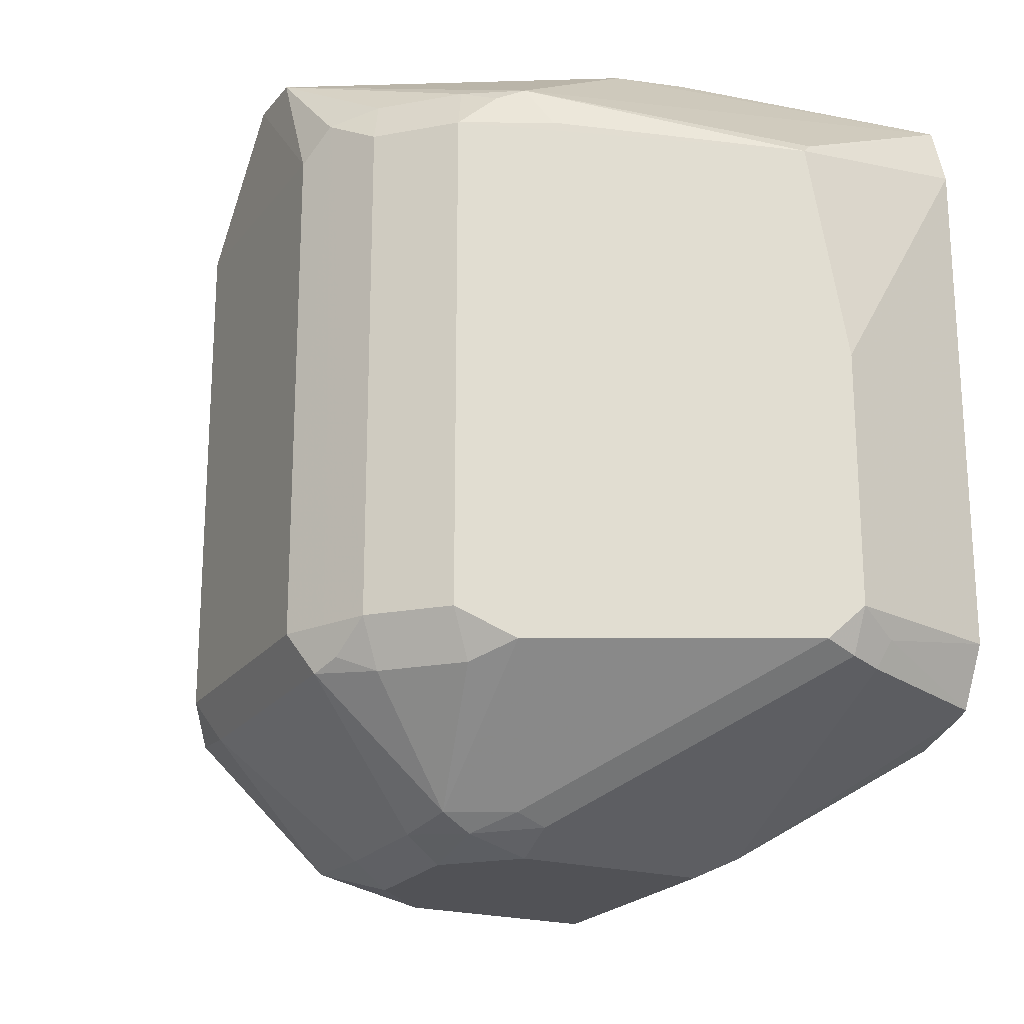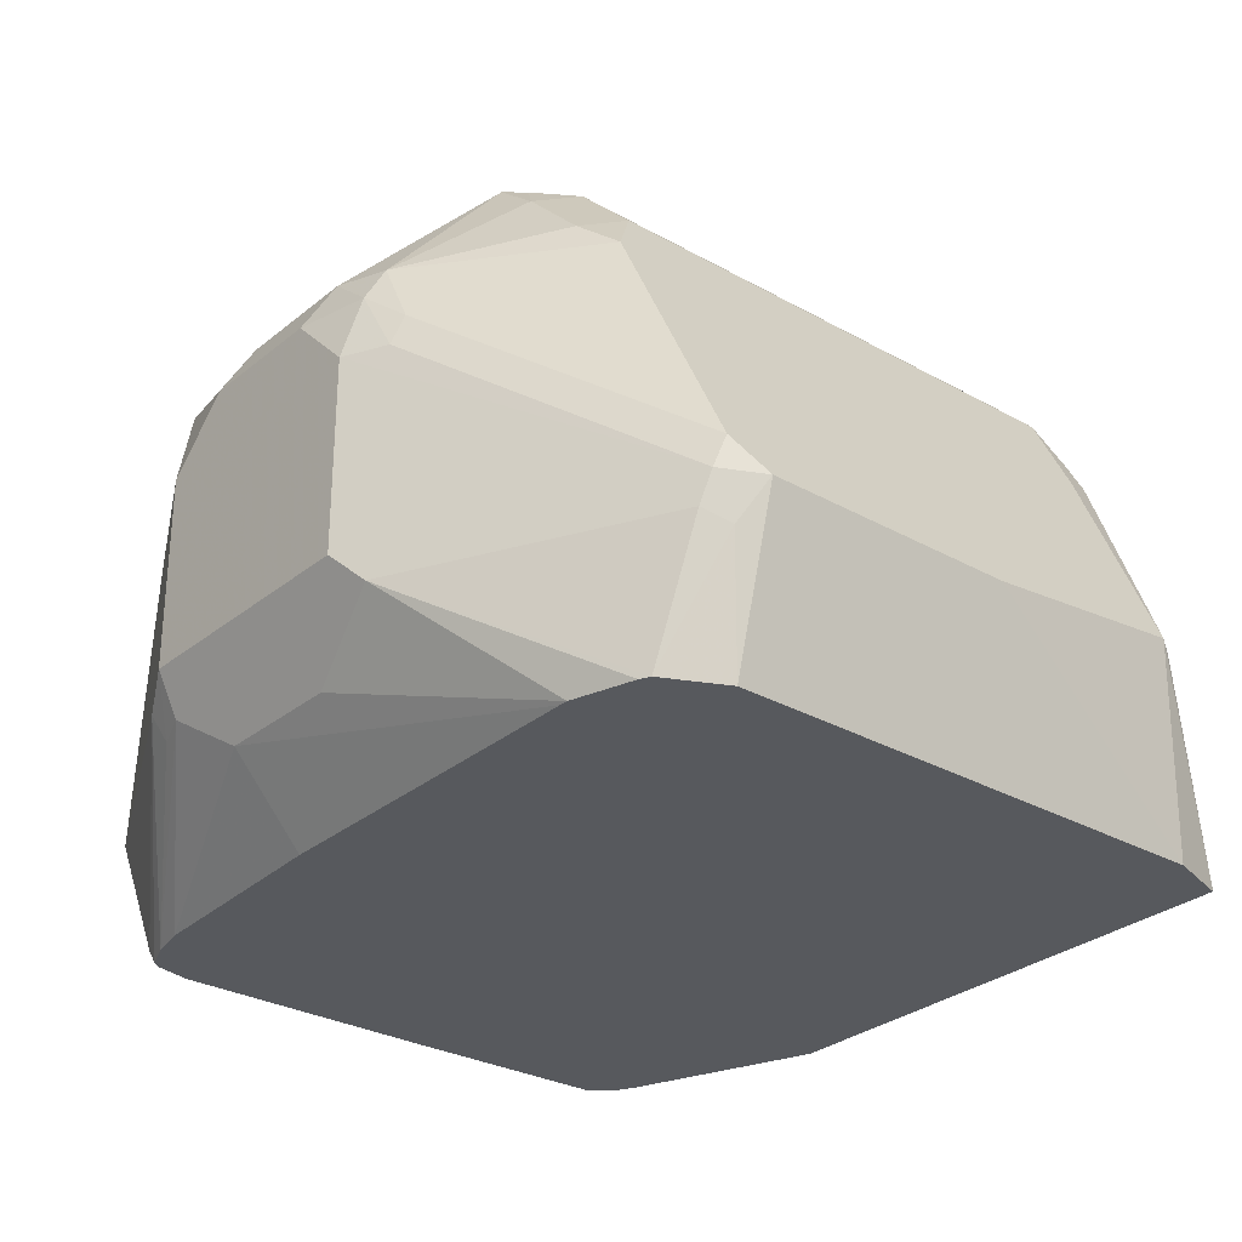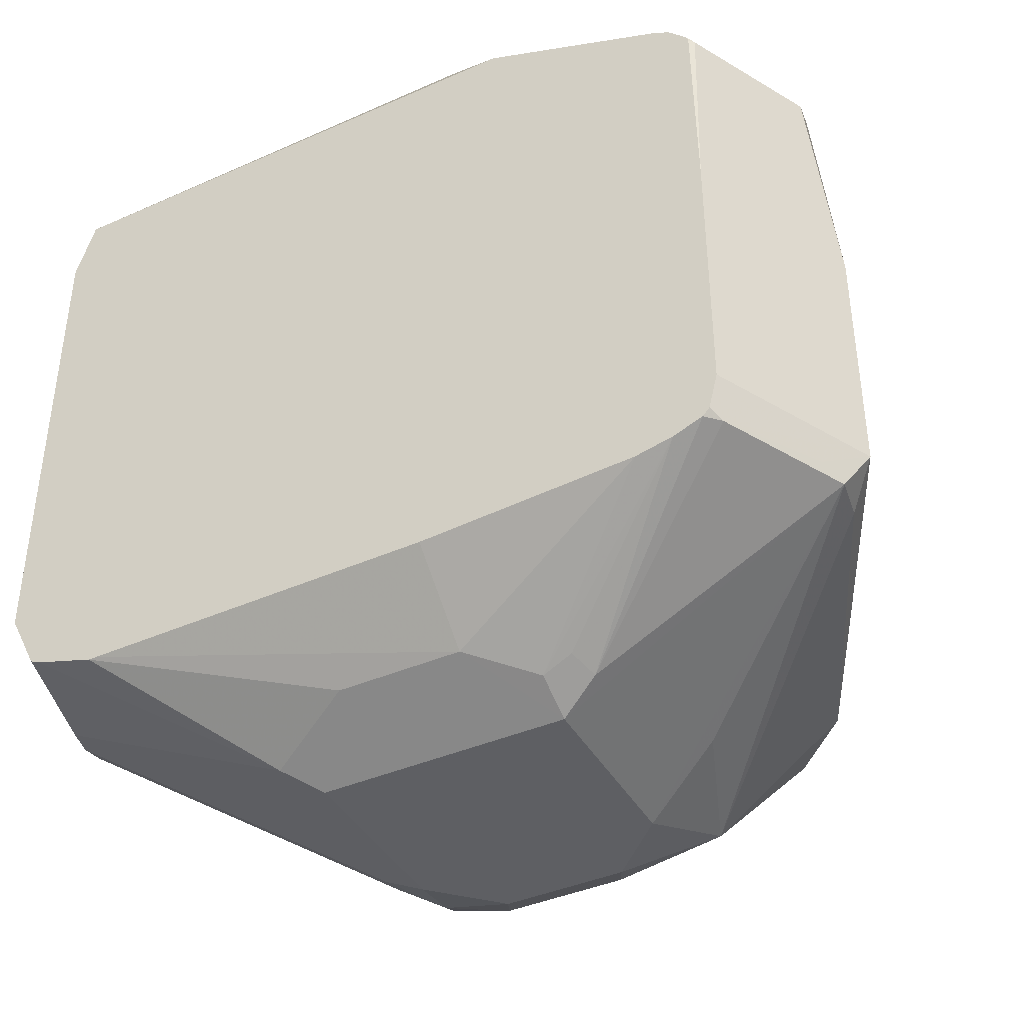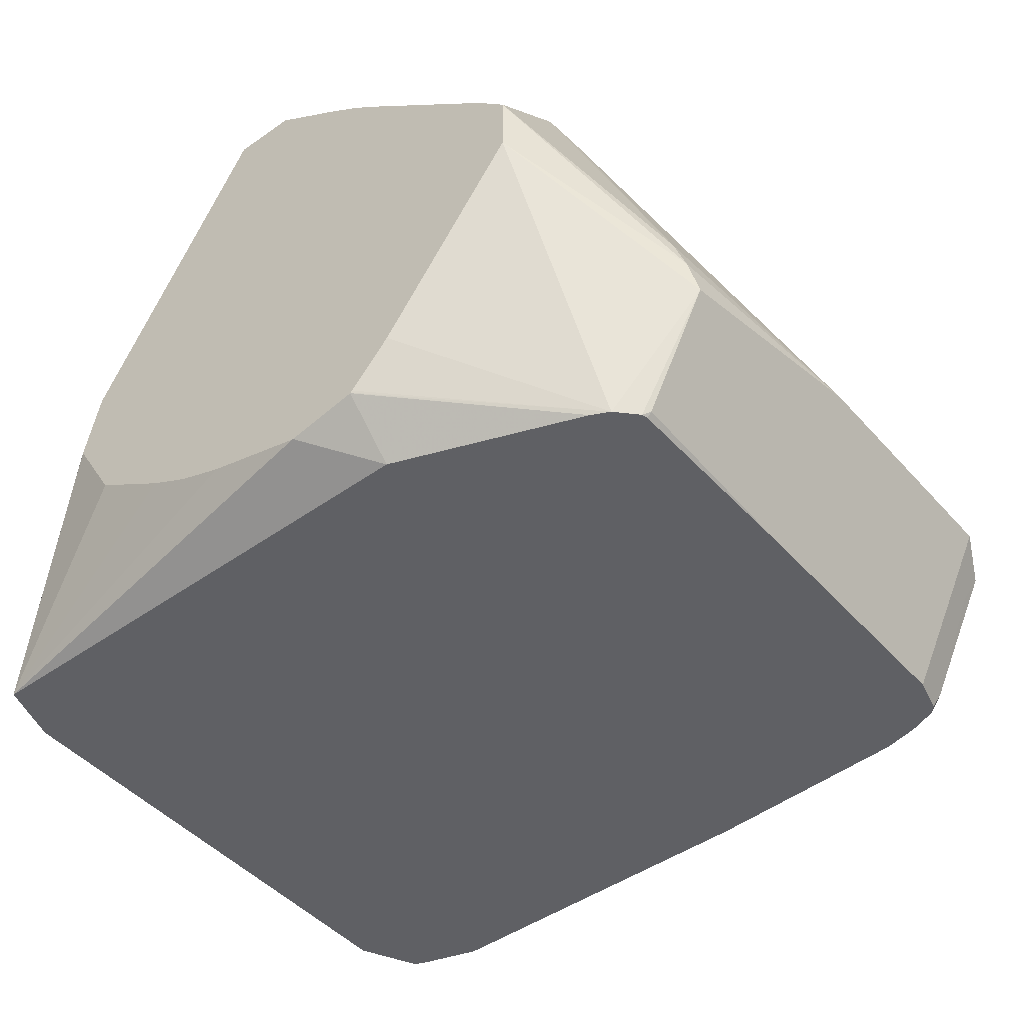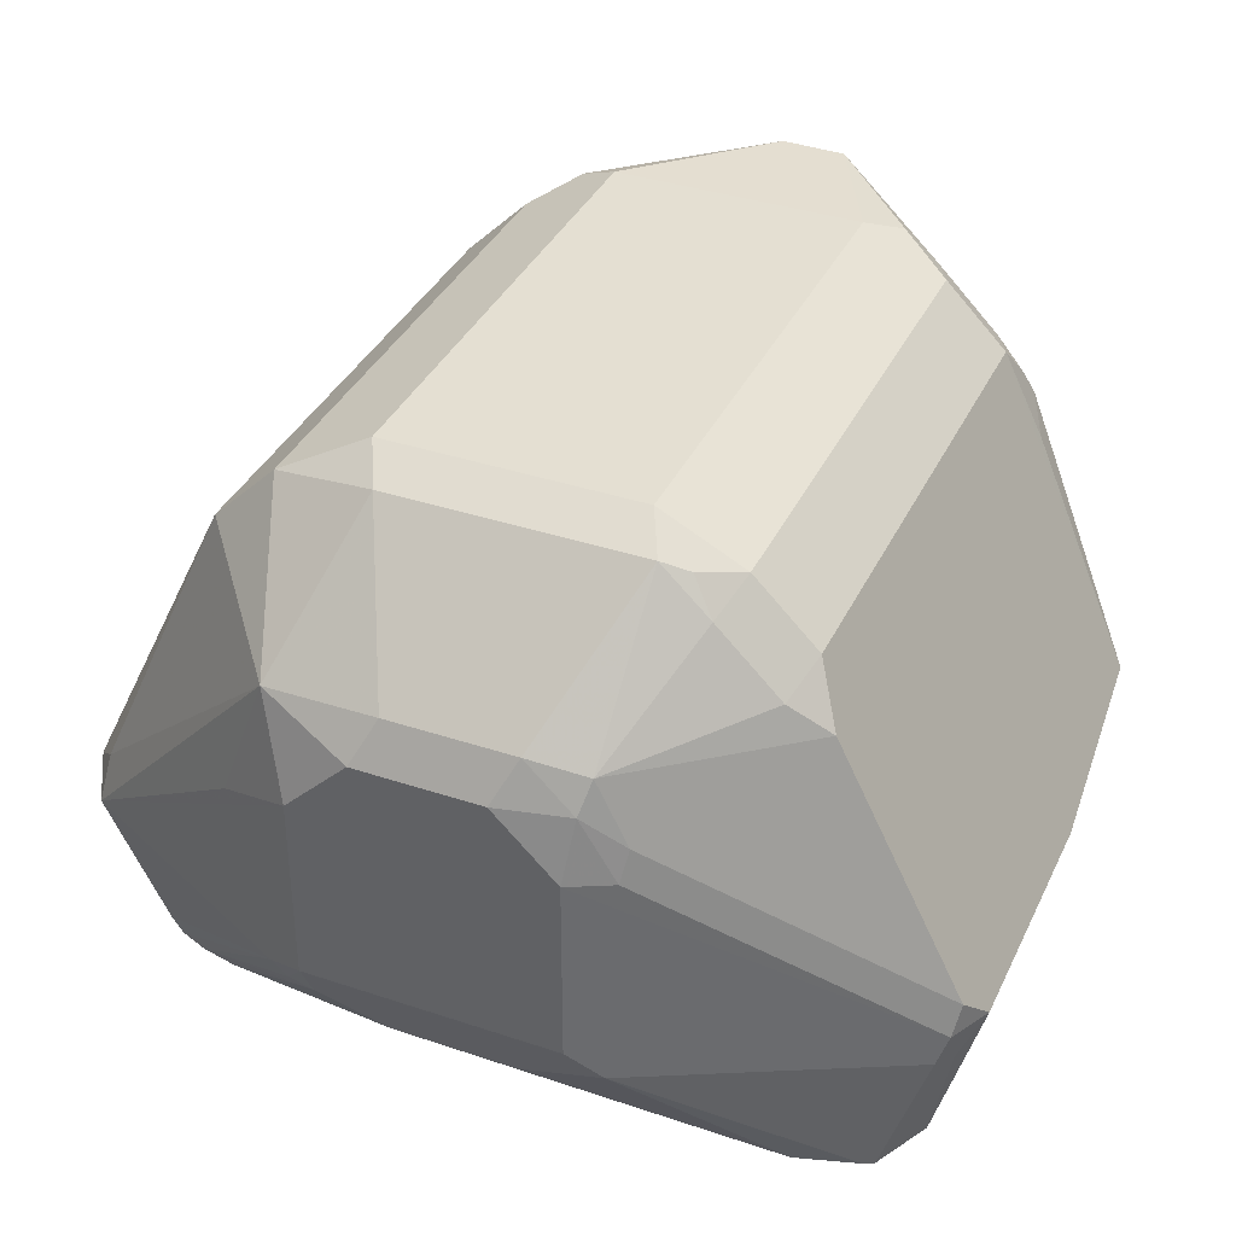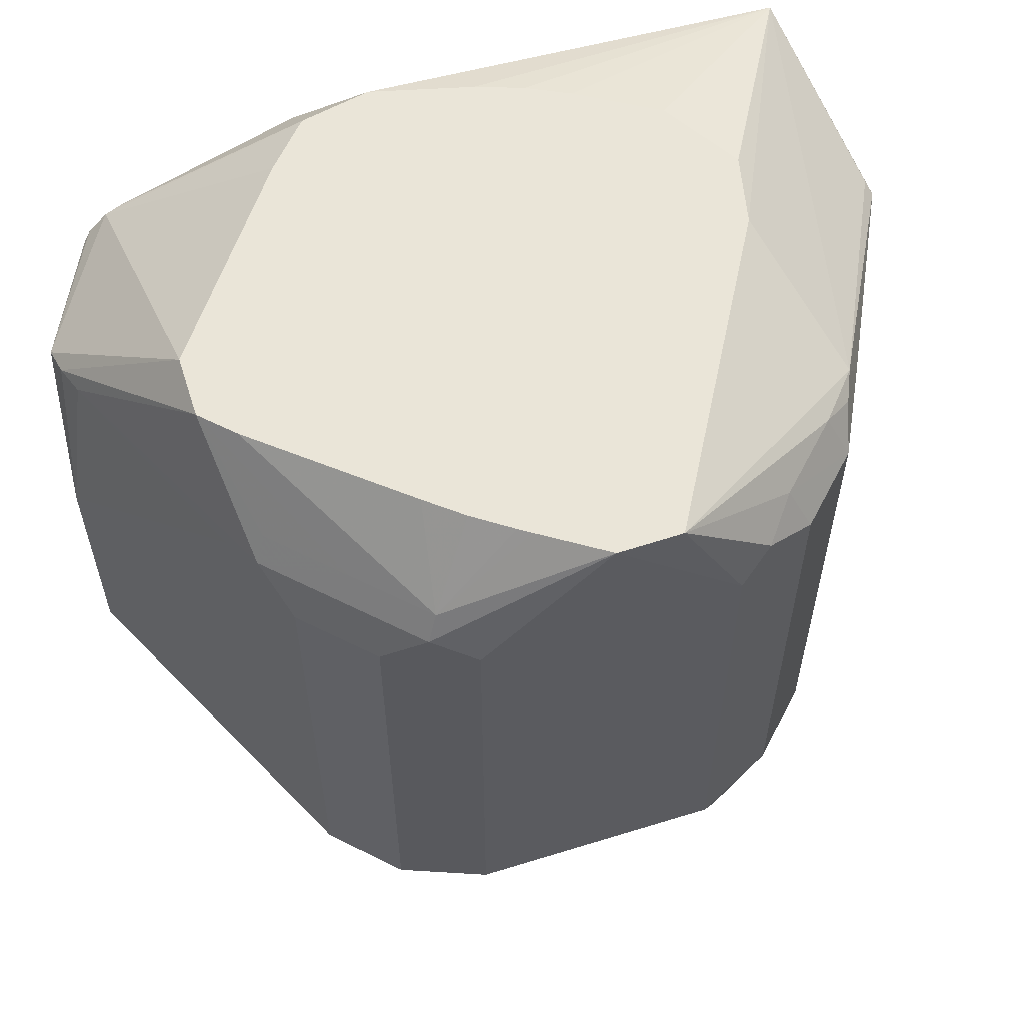
<metadata>
{"format":"obj","ext":"obj","renderer":"f3d","projection":"perspective","resolution":1024,"background":"white","views":[{"elev":-21.2,"azim":-116.7,"up":"+Z"},{"elev":-29.0,"azim":-130.0,"up":"+Y"},{"elev":-41.3,"azim":27.5,"up":"+Z"},{"elev":-45.2,"azim":38.5,"up":"+Y"},{"elev":36.9,"azim":-156.7,"up":"+Y"},{"elev":59.1,"azim":162.3,"up":"+Z"}]}
</metadata>
<code>
v 0.2847 -0.3797 -0.3797
v 0.2847 -0.4271 -0.3797
v 0.2689 -0.3638 -0.3797
v 0.2926 -0.3559 -0.3717
v 0.3058 -0.3902 -0.3691
v 0.3585 -0.4324 -0.3427
v 0.348 -0.4271 -0.348
v 0.2953 -0.4324 -0.3744
v 0.2926 -0.439 -0.3717
v 0.2847 -0.4376 -0.3744
v 0.2689 -0.4482 -0.3691
v 0.2215 -0.4271 -0.3797
v 0.2636 -0.3533 -0.3744
v 0.2373 -0.3638 -0.3797
v 0.2795 -0.3217 -0.3427
v 0.3058 -0.3269 -0.3375
v 0.3216 -0.3427 -0.3375
v 0.3559 -0.4192 -0.3401
v 0.3638 -0.4271 -0.3322
v 0.3559 -0.439 -0.3401
v 0.3427 -0.464 -0.3427
v 0.3395 -0.4679 -0.3431
v 0.3322 -0.4679 -0.346
v 0.323 -0.4679 -0.348
v 0.2689 -0.4679 -0.3513
v 0.1807 -0.4679 -0.3526
v 0.2373 -0.4482 -0.3691
v 0.2136 -0.435 -0.3757
v 0.1582 -0.4271 -0.348
v 0.2215 -0.3797 -0.3797
v 0.232 -0.3533 -0.3744
v 0.2195 -0.3638 -0.3757
v 0.2847 -0.3164 -0.3322
v 0.2162 -0.3217 -0.3427
v 0.2953 -0.3217 -0.3269
v 0.3058 -0.3269 -0.2109
v 0.3216 -0.3427 -0.2109
v 0.3638 -0.4271 -0.2689
v 0.3434 -0.4679 -0.3322
v 0.3427 -0.4679 -0.335
v 0.3412 -0.4679 -0.3412
v 0.1786 -0.4679 -0.3526
v 0.1634 -0.4679 -0.348
v 0.1609 -0.4679 -0.3468
v 0.1503 -0.435 -0.344
v 0.1477 -0.4271 -0.3427
v 0.2109 -0.3797 -0.3744
v 0.2175 -0.3559 -0.3717
v 0.2096 -0.3718 -0.3717
v 0.2847 -0.3164 -0.2056
v 0.2215 -0.3164 -0.3322
v 0.2037 -0.3322 -0.344
v 0.2096 -0.3243 -0.3401
v 0.2004 -0.3269 -0.3322
v 0.2109 -0.3217 -0.3322
v 0.2953 -0.3217 -0.2004
v 0.3269 -0.3533 -0.2004
v 0.3559 -0.4192 -0.2096
v 0.3585 -0.4271 -0.2109
v 0.3599 -0.435 -0.2136
v 0.3434 -0.4679 -0.2647
v 0.3322 -0.3638 -0.2056
v 0.1536 -0.4679 -0.3322
v 0.1477 -0.4376 -0.3375
v 0.1424 -0.4271 -0.3322
v 0.1463 -0.4192 -0.3401
v 0.178 -0.3559 -0.3401
v 0.1878 -0.348 -0.344
v 0.2532 -0.3167 -0.1741
v 0.2215 -0.3164 -0.2056
v 0.2136 -0.3203 -0.1977
v 0.1846 -0.3427 -0.3322
v 0.2004 -0.3269 -0.2056
v 0.2926 -0.3243 -0.1938
v 0.3085 -0.3401 -0.1938
v 0.3243 -0.3559 -0.1938
v 0.3319 -0.3795 -0.1741
v 0.3319 -0.3953 -0.1741
v 0.344 -0.4666 -0.2136
v 0.3376 -0.4679 -0.207
v 0.3424 -0.4679 -0.2121
v 0.3428 -0.4679 -0.2136
v 0.1536 -0.4679 -0.2056
v 0.1424 -0.4271 -0.2689
v 0.269 -0.3271 -0.1741
v 0.2374 -0.3169 -0.1741
v 0.2056 -0.3302 -0.1938
v 0.1846 -0.3427 -0.2056
v 0.272 -0.3291 -0.1741
v 0.2813 -0.3356 -0.1741
v 0.29 -0.3427 -0.1741
v 0.3242 -0.3718 -0.1741
v 0.2973 -0.4429 -0.1741
v 0.3331 -0.4679 -0.2047
v 0.2872 -0.4544 -0.1741
v 0.2868 -0.4548 -0.1741
v 0.1463 -0.4192 -0.2136
v 0.1585 -0.4679 -0.1901
v 0.1898 -0.346 -0.1938
v 0.1793 -0.3586 -0.1951
v 0.1937 -0.3933 -0.1741
v 0.1819 -0.352 -0.1977
v 0.174 -0.3638 -0.2056
v 0.2867 -0.4549 -0.1741
v 0.2868 -0.4679 -0.1877
v 0.1477 -0.4218 -0.2109
v 0.2436 -0.4524 -0.1741
v 0.2319 -0.4483 -0.1741
v 0.2216 -0.4432 -0.1741
v 0.2213 -0.4431 -0.1741
v 0.2016 -0.4311 -0.1741
v 0.1898 -0.4114 -0.1741
v 0.1898 -0.4111 -0.1741
v 0.1937 -0.3936 -0.1741
v 0.2688 -0.4588 -0.1741
v 0.2691 -0.4588 -0.1741
f 60 80 81
f 65 72 67
f 65 88 72
f 65 84 88
f 63 65 64
f 63 83 84
f 61 79 82
f 65 67 66
f 60 81 79
f 60 78 80
f 63 84 65
f 67 72 68
f 69 112 111
f 69 70 86
f 69 86 101
f 69 101 114
f 69 114 113
f 69 113 112
f 69 111 110
f 69 110 109
f 69 109 108
f 69 108 107
f 60 79 61
f 69 107 115
f 69 115 116
f 69 85 74
f 59 78 60
f 51 71 70
f 58 77 59
f 46 65 66
f 69 116 104
f 46 66 49
f 46 49 47
f 48 49 67
f 48 67 68
f 48 68 52
f 49 66 67
f 50 69 56
f 50 70 69
f 51 55 71
f 52 54 53
f 52 68 72
f 52 72 54
f 54 73 71
f 54 71 55
f 54 72 88
f 54 88 73
f 56 69 74
f 56 74 75
f 56 75 57
f 57 76 77
f 57 77 58
f 57 58 62
f 57 75 76
f 59 77 78
f 69 104 96
f 88 103 100
f 69 95 93
f 87 88 99
f 88 100 102
f 88 102 99
f 88 97 103
f 94 96 104
f 94 104 105
f 97 106 100
f 97 100 103
f 97 98 106
f 98 107 108
f 98 108 109
f 98 109 110
f 98 110 111
f 98 111 112
f 98 112 113
f 98 113 114
f 98 114 100
f 98 100 106
f 98 105 115
f 98 115 107
f 99 102 100
f 100 114 101
f 104 116 105
f 105 116 115
f 45 65 46
f 86 100 101
f 69 96 95
f 86 99 100
f 84 97 88
f 69 93 78
f 69 78 77
f 69 77 92
f 69 92 91
f 69 91 90
f 69 90 89
f 69 89 85
f 70 71 86
f 71 73 87
f 71 87 86
f 73 88 87
f 74 85 89
f 74 89 90
f 74 90 91
f 74 91 92
f 74 92 75
f 75 92 77
f 75 77 76
f 78 93 80
f 79 81 82
f 80 93 95
f 80 95 96
f 80 96 94
f 83 97 84
f 83 98 97
f 86 87 99
f 45 64 65
f 34 53 54
f 44 63 64
f 8 21 22
f 8 22 23
f 8 23 9
f 10 23 24
f 10 24 11
f 11 24 25
f 11 25 26
f 11 26 42
f 11 42 27
f 12 27 28
f 12 28 45
f 6 21 8
f 12 45 29
f 13 31 34
f 13 34 15
f 14 30 32
f 14 32 31
f 15 33 16
f 15 34 51
f 15 51 33
f 16 33 35
f 16 35 56
f 16 56 36
f 16 36 37
f 12 29 30
f 6 20 21
f 6 19 20
f 6 18 19
f 1 2 12
f 1 12 30
f 1 30 14
f 1 14 3
f 1 3 4
f 1 4 5
f 1 5 6
f 1 6 7
f 1 7 2
f 2 7 6
f 2 6 8
f 2 8 9
f 2 9 10
f 2 10 11
f 2 11 27
f 2 27 12
f 3 13 4
f 3 14 31
f 3 31 13
f 4 13 15
f 4 15 16
f 4 16 17
f 4 17 18
f 4 18 6
f 4 6 5
f 16 37 17
f 17 37 38
f 9 23 10
f 17 19 18
f 29 45 46
f 29 46 30
f 30 47 32
f 30 46 47
f 31 32 48
f 31 48 34
f 32 47 49
f 32 49 48
f 33 50 56
f 33 56 35
f 33 51 70
f 33 70 50
f 34 48 52
f 34 52 53
f 44 64 45
f 34 54 55
f 34 55 51
f 36 56 37
f 37 57 38
f 37 56 57
f 17 38 19
f 38 59 60
f 38 60 61
f 38 57 62
f 38 62 58
f 28 44 45
f 28 43 44
f 38 58 59
f 27 42 28
f 28 42 43
f 19 38 61
f 19 61 39
f 19 40 21
f 19 21 20
f 21 40 41
f 21 41 22
f 22 41 40
f 22 40 39
f 22 39 61
f 22 61 82
f 22 82 81
f 22 81 80
f 19 39 40
f 22 94 105
f 22 80 94
f 22 25 24
f 22 42 26
f 22 43 42
f 22 26 25
f 22 63 44
f 22 83 63
f 22 98 83
f 22 105 98
f 22 44 43
f 22 24 23

</code>
